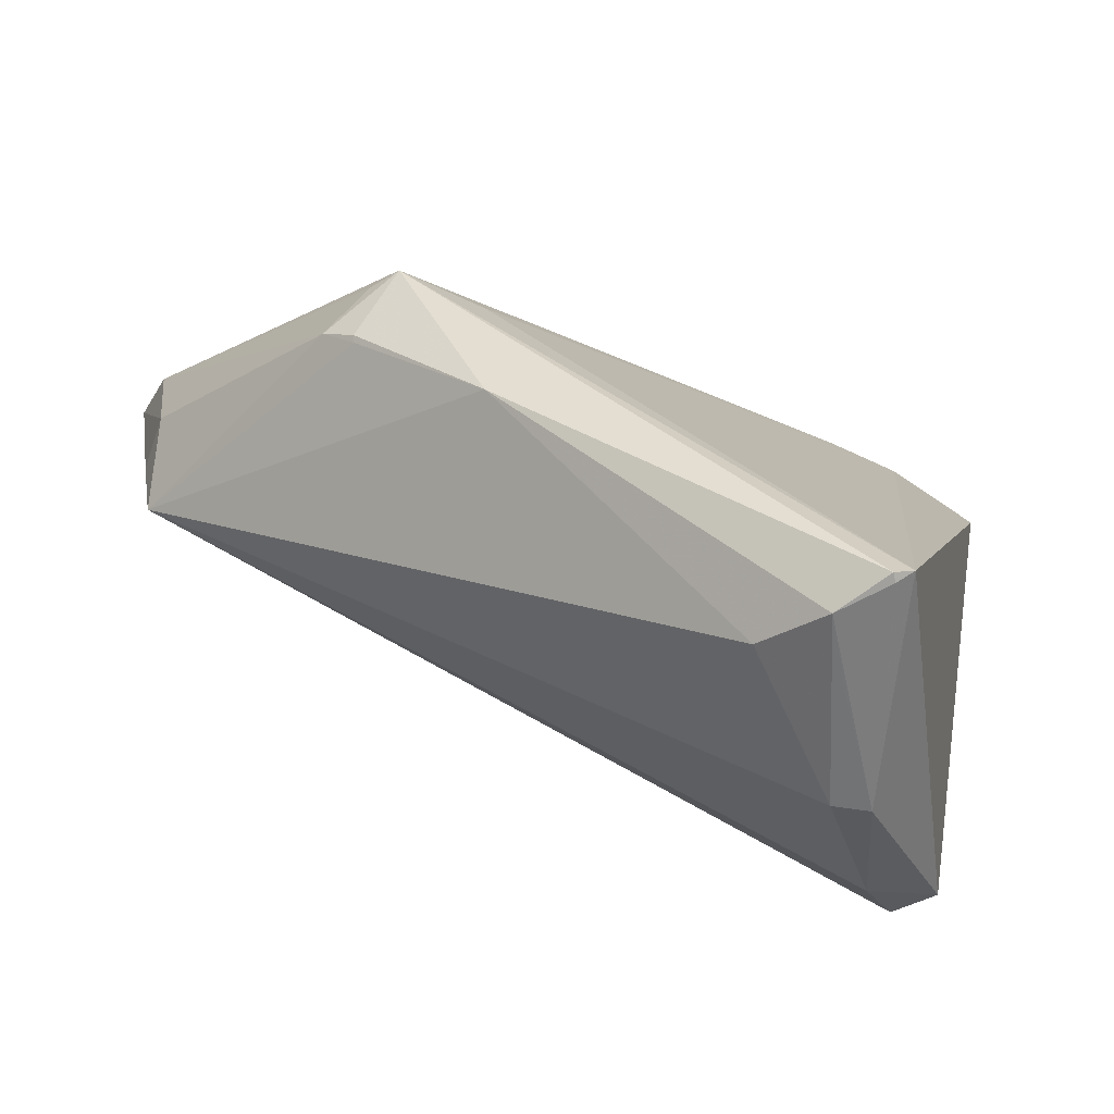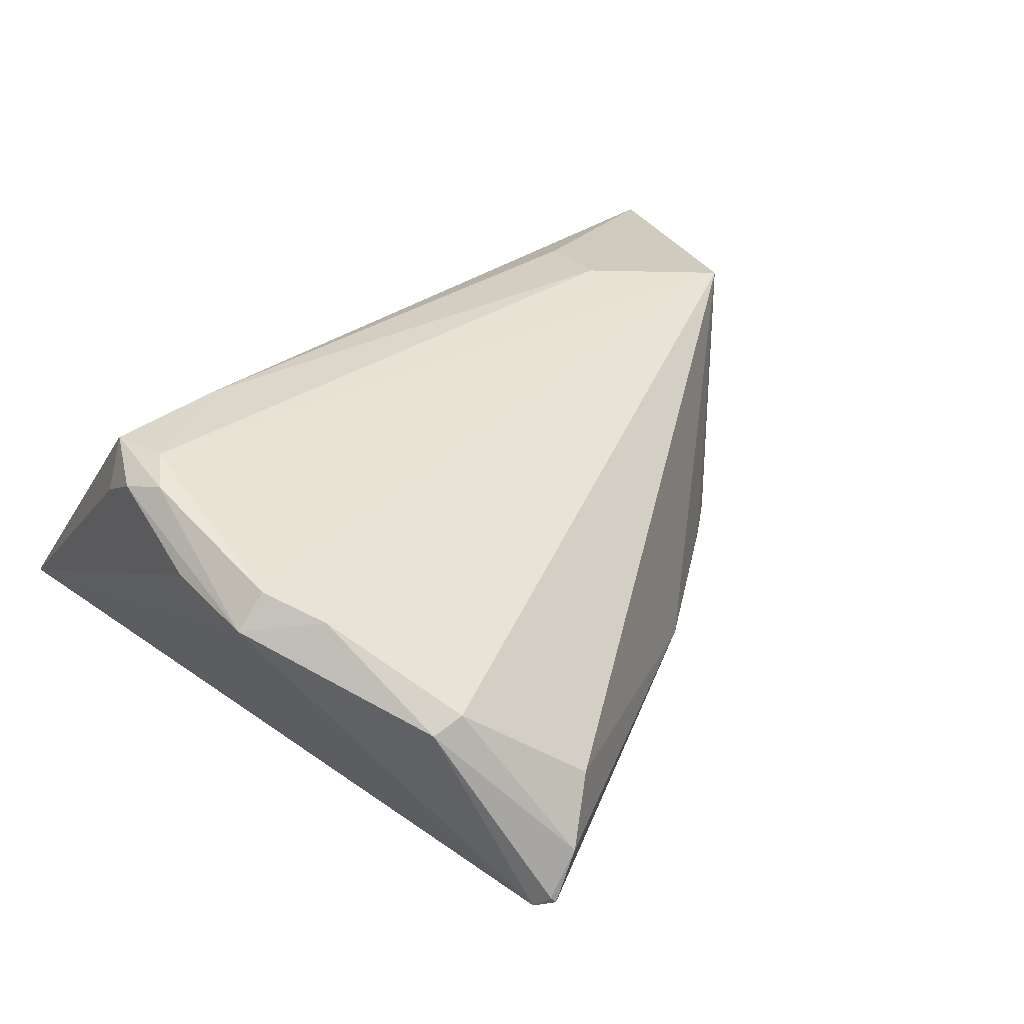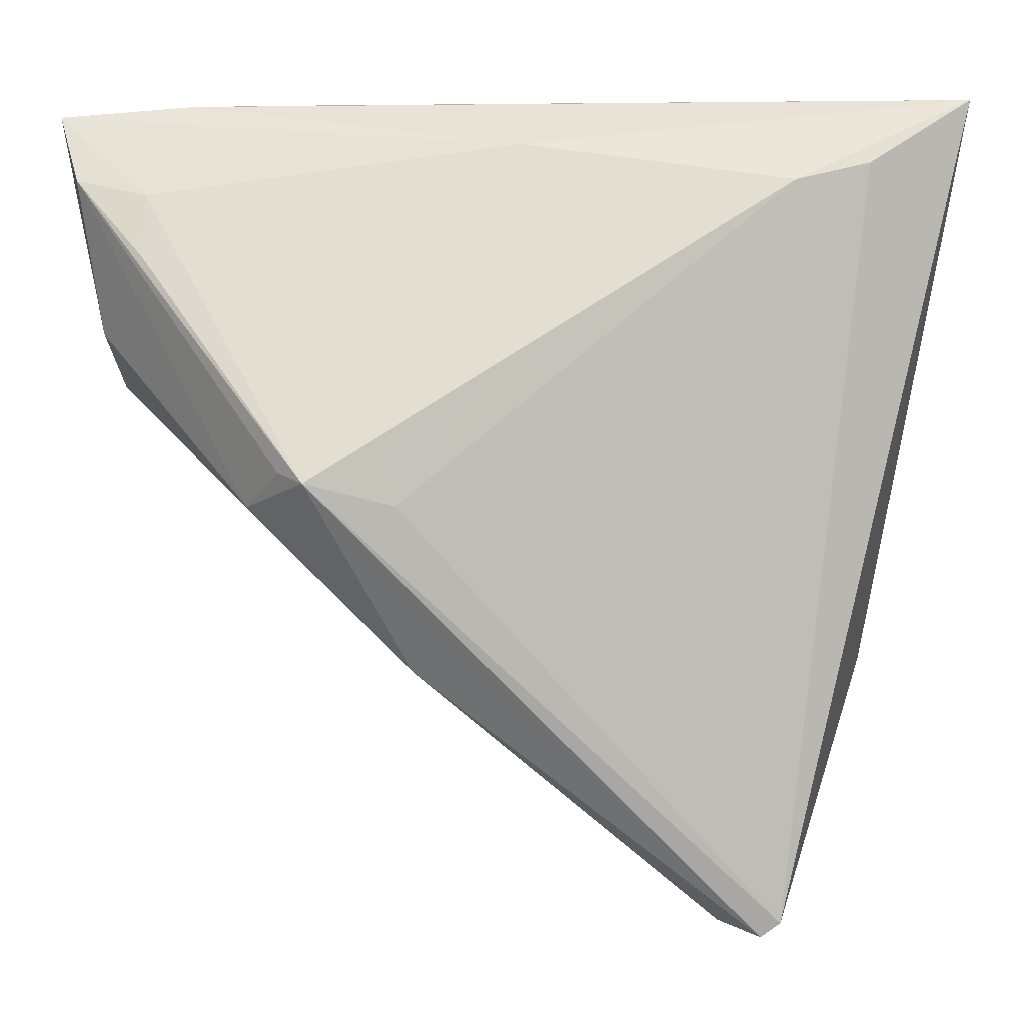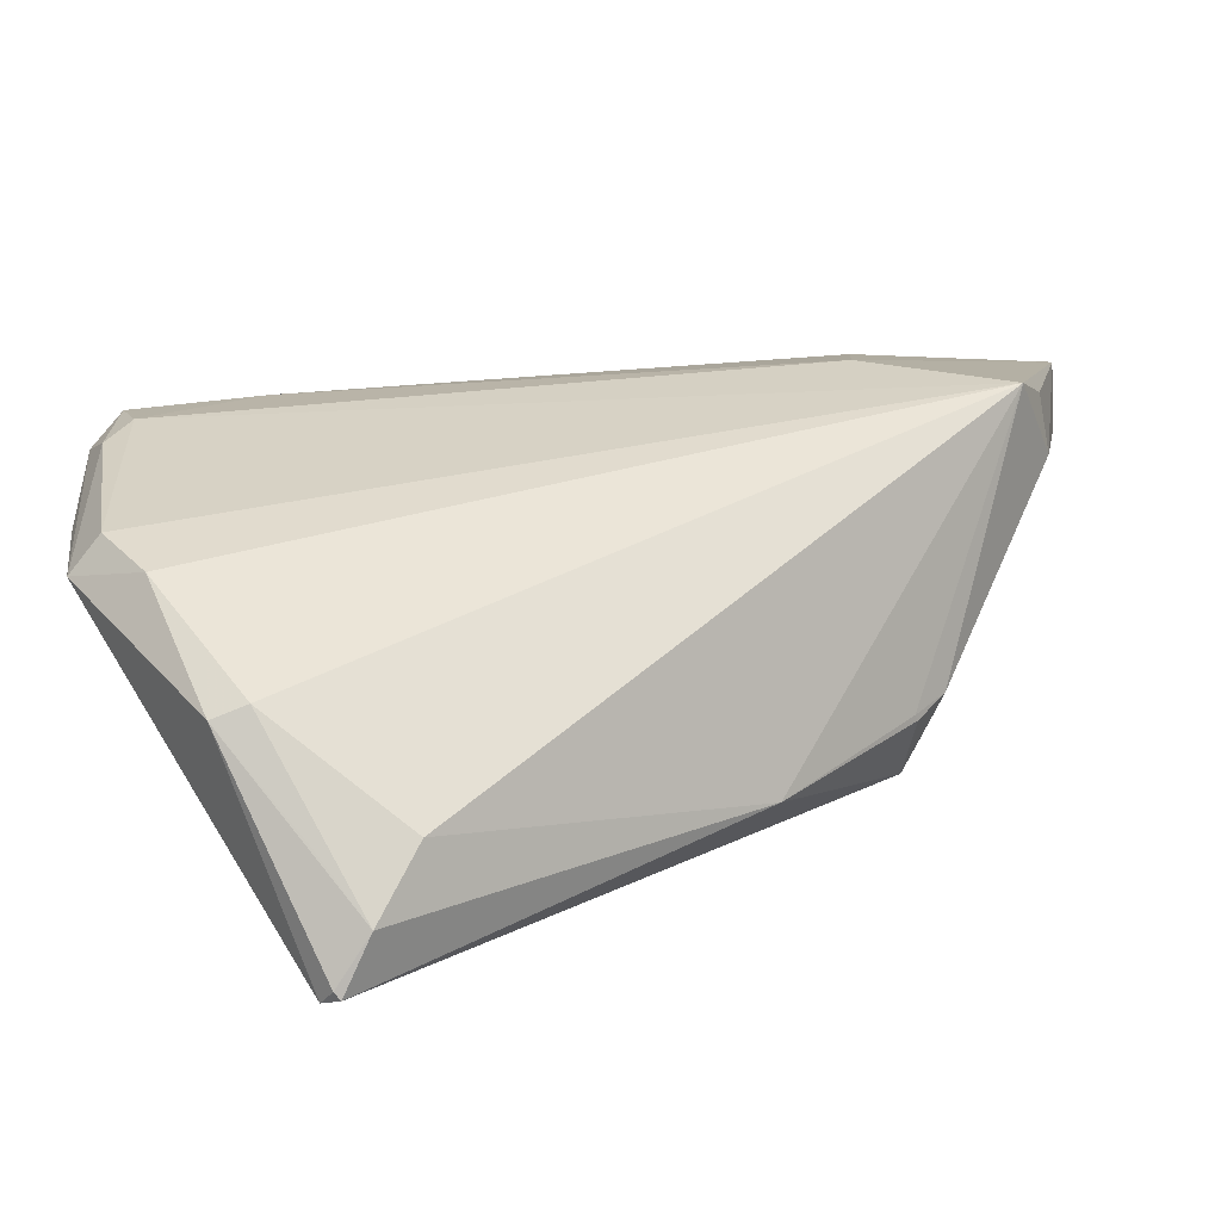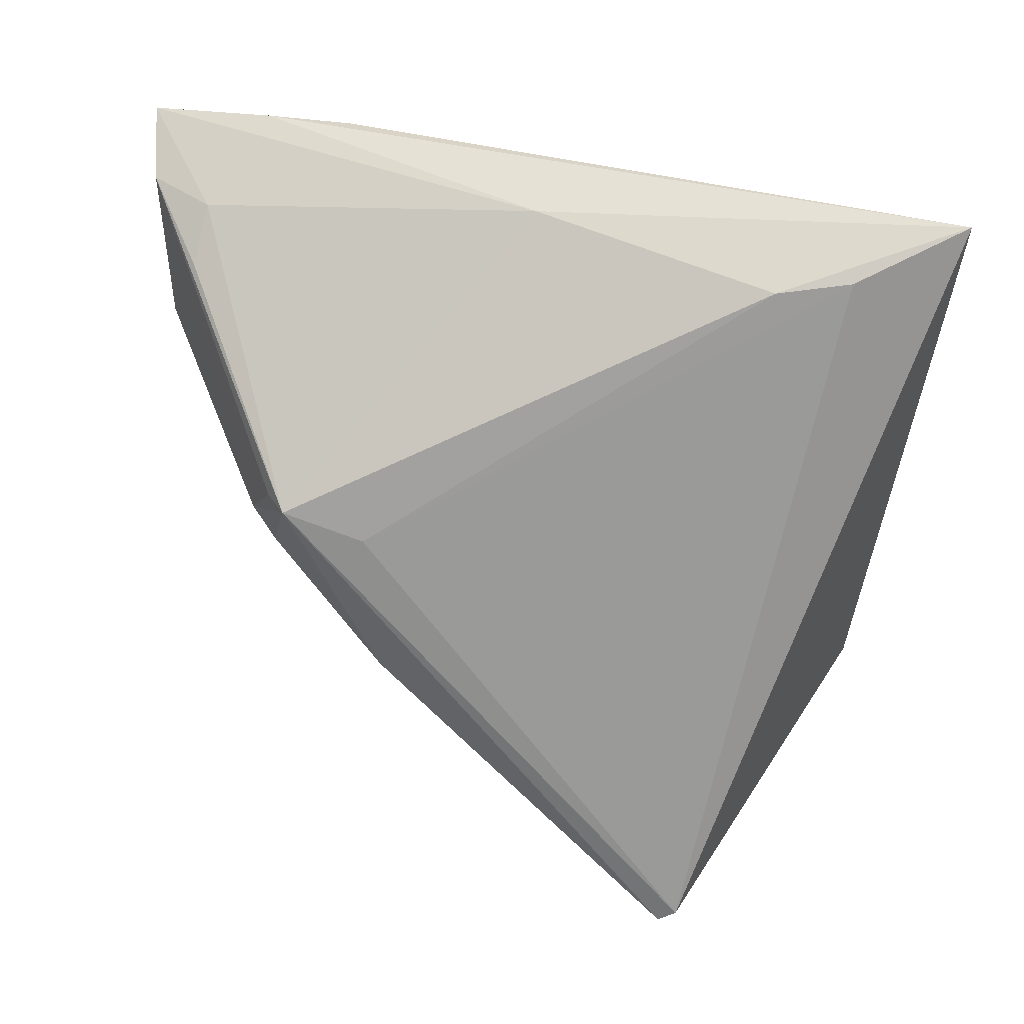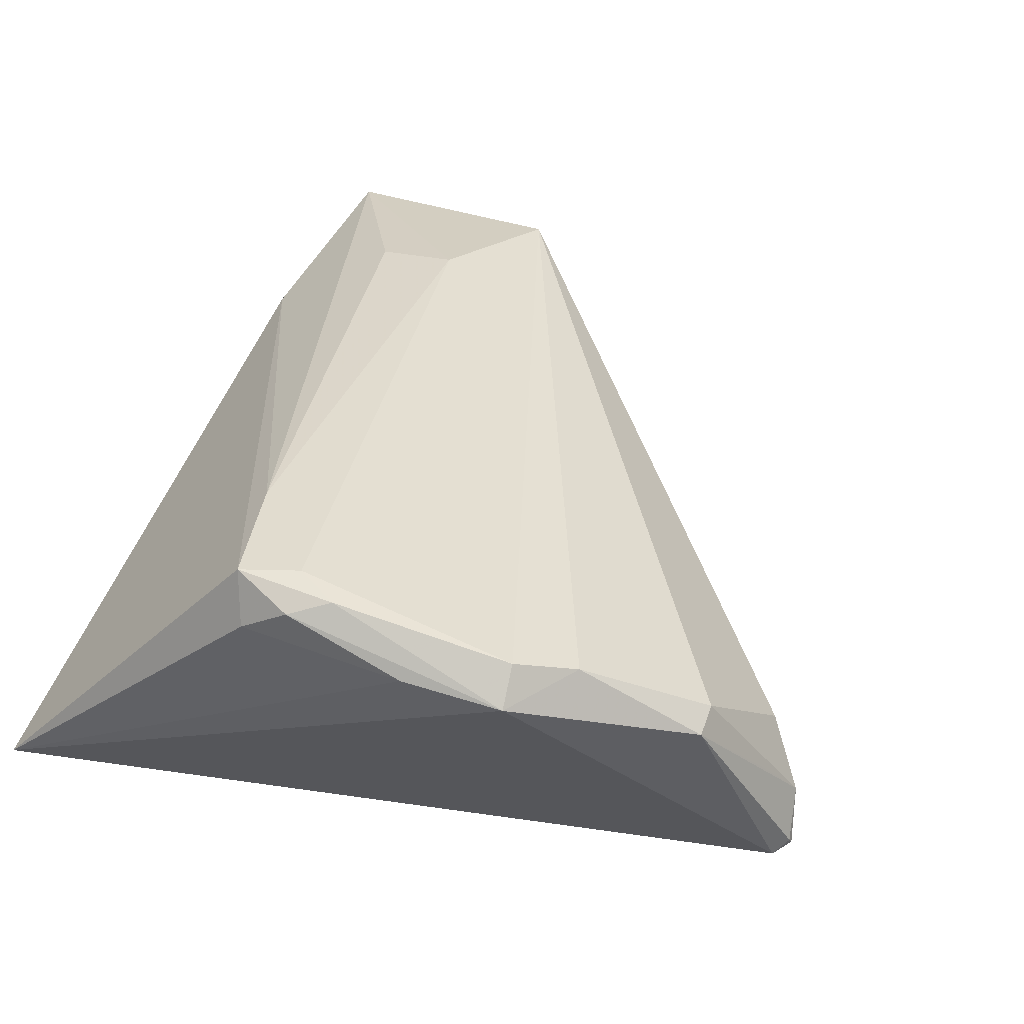
<metadata>
{"format":"obj","ext":"obj","renderer":"f3d","projection":"perspective","resolution":1024,"background":"white","views":[{"elev":-79.2,"azim":154.4,"up":"+Y"},{"elev":32.3,"azim":-32.2,"up":"+Z"},{"elev":3.8,"azim":165.1,"up":"+Y"},{"elev":-74.7,"azim":3.2,"up":"+Y"},{"elev":-69.2,"azim":174.4,"up":"+Z"},{"elev":35.7,"azim":-66.4,"up":"+Z"}]}
</metadata>
<code>
v 0.05068 0.02273 0.009459
v 0.03598 0.001921 -0.01181
v -0.04957 -0.02172 0.01674
v -0.05335 -0.02209 0.01253
v 0.03899 0.05151 0.01027
v -0.05522 0.005464 0.01964
v -0.05262 0.01332 0.02226
v 0.02019 0.002435 -0.02263
v 0.054 0.04179 0.008067
v 0.03339 0.006309 -0.0186
v 0.04702 0.03216 -0.0006751
v -0.05501 -0.009451 0.01414
v -0.02271 -0.05089 -0.01537
v 0.04699 0.01595 0.01927
v -0.05528 0.0119 0.01578
v -0.0334 -0.04168 0.004273
v -0.03933 0.04362 -0.02263
v 0.01671 -0.01796 -0.01654
v 0.03112 0.005225 -0.02203
v -0.02833 -0.05 -0.02263
v 0.04603 0.03981 0.002983
v -0.04437 -0.02823 0.01408
v -0.05278 0.000388 0.02132
v -0.0537 0.05183 -0.02012
v 0.02854 0.02282 0.02162
v -0.02607 -0.05183 -0.02177
v -0.02808 -0.04744 -0.008289
v -0.01786 -0.04591 -0.008342
v 0.04999 0.02438 0.0164
v 0.02746 0.05183 0.008683
v -0.05018 0.005845 0.02263
v -0.03755 -0.04188 0.002895
v -0.02969 0.04143 -0.0226
v 0.03259 -0.001765 -0.01368
v -0.02676 -0.05171 -0.02087
v 0.03221 -0.00218 -0.01295
v 0.05528 0.0502 0.01491
v -0.03709 0.0179 0.02221
v 0.001346 0.04607 -0.009182
v 0.02922 0.03399 0.02025
f 24 7 30
f 5 30 37
f 24 30 5
f 37 39 5
f 5 39 24
f 37 30 38
f 38 30 7
f 26 19 18
f 15 7 24
f 21 39 37
f 19 39 21
f 20 19 26
f 24 17 20
f 37 38 40
f 25 40 38
f 25 14 37
f 37 40 25
f 14 22 16
f 37 14 29
f 29 1 37
f 14 1 29
f 2 1 14
f 7 15 6
f 19 20 8
f 8 20 17
f 3 22 14
f 14 16 28
f 28 18 14
f 32 16 22
f 9 21 37
f 37 1 9
f 1 2 9
f 34 18 19
f 19 2 34
f 19 8 33
f 33 8 17
f 33 39 19
f 24 39 33
f 33 17 24
f 14 25 31
f 31 3 14
f 31 38 7
f 31 25 38
f 24 20 4
f 20 32 4
f 22 3 4
f 4 32 22
f 16 32 27
f 26 18 13
f 18 28 13
f 13 27 32
f 13 28 16
f 16 27 13
f 35 20 26
f 35 32 20
f 26 13 35
f 35 13 32
f 19 21 11
f 11 9 19
f 21 9 11
f 10 2 19
f 19 9 10
f 10 9 2
f 14 18 36
f 18 34 36
f 36 2 14
f 36 34 2
f 3 31 23
f 6 4 23
f 23 4 3
f 7 6 23
f 23 31 7
f 12 15 24
f 24 4 12
f 12 6 15
f 12 4 6

</code>
